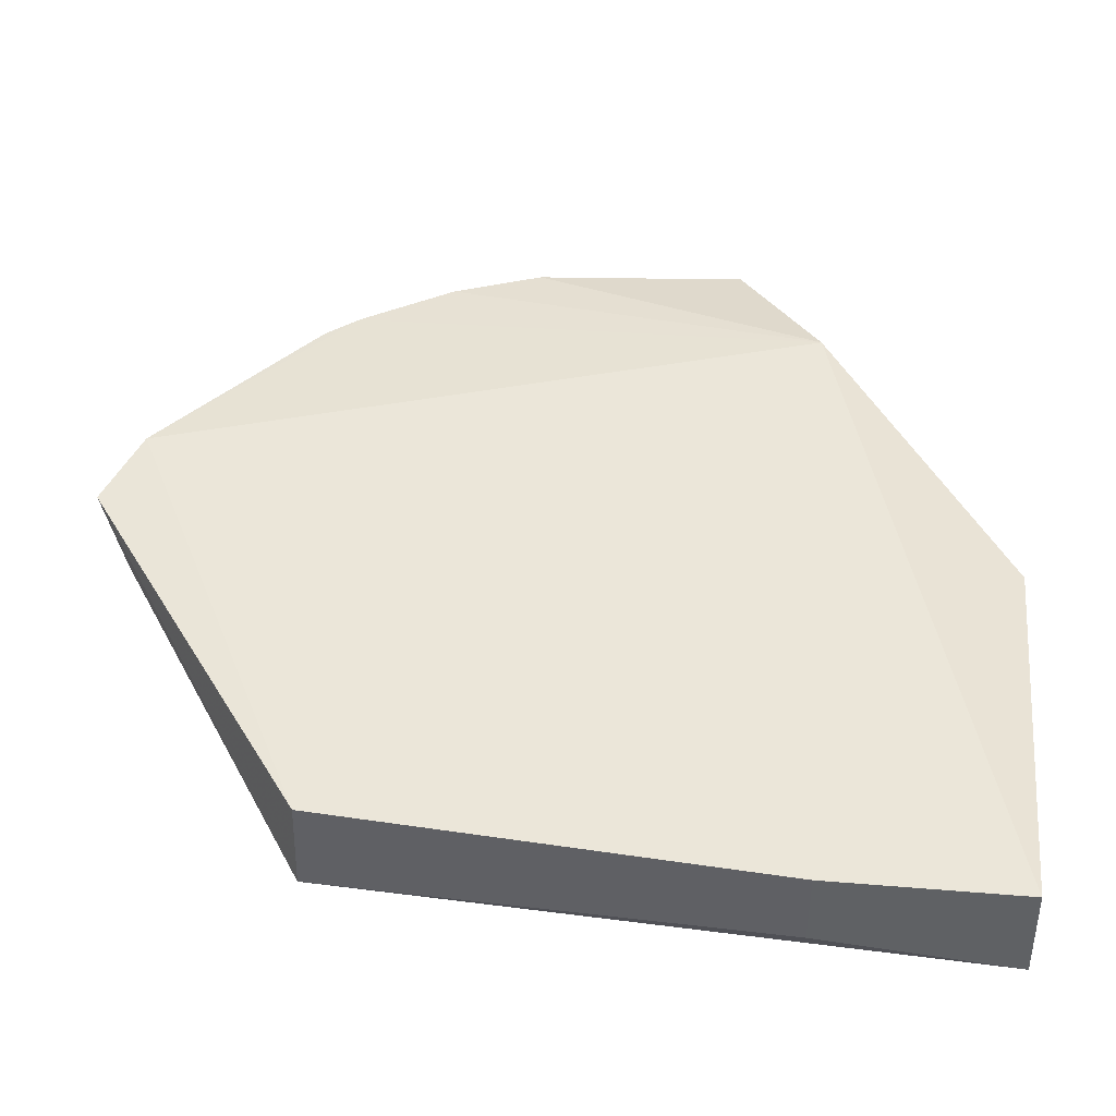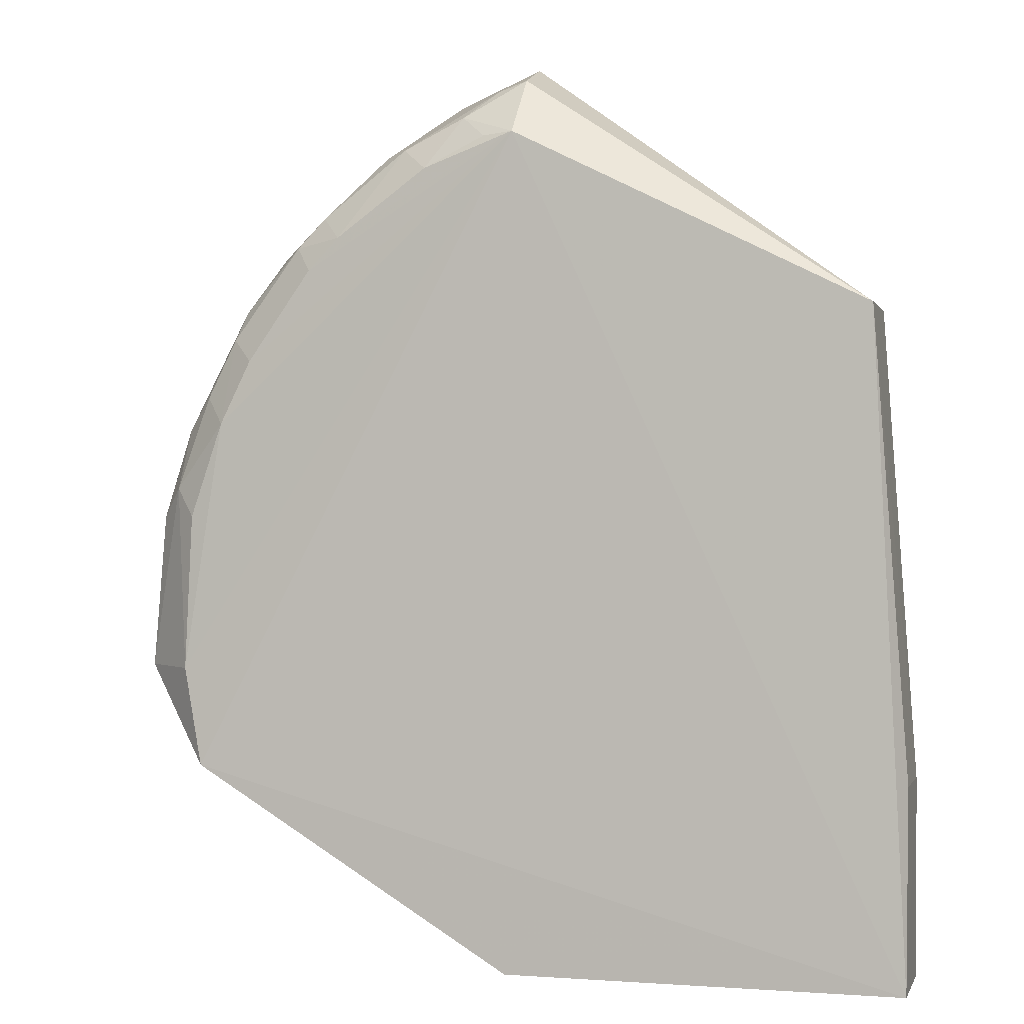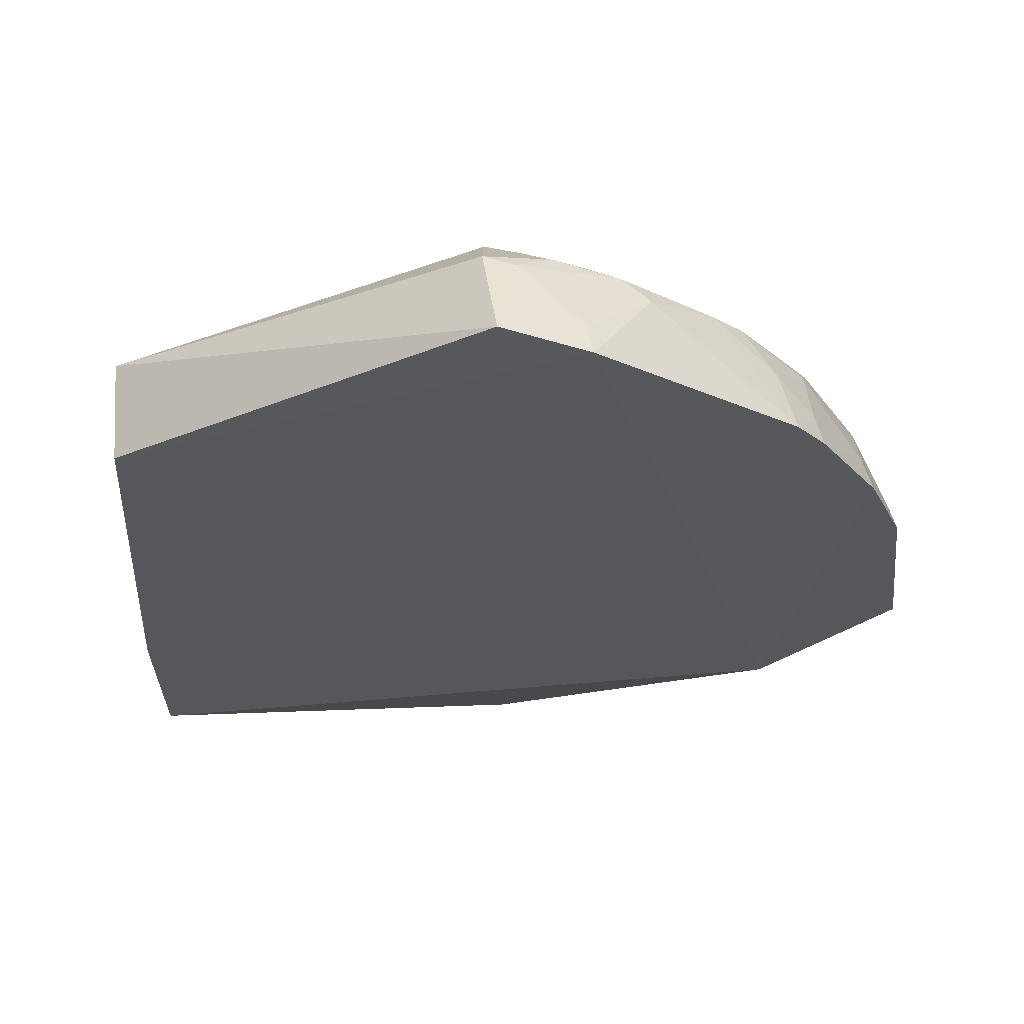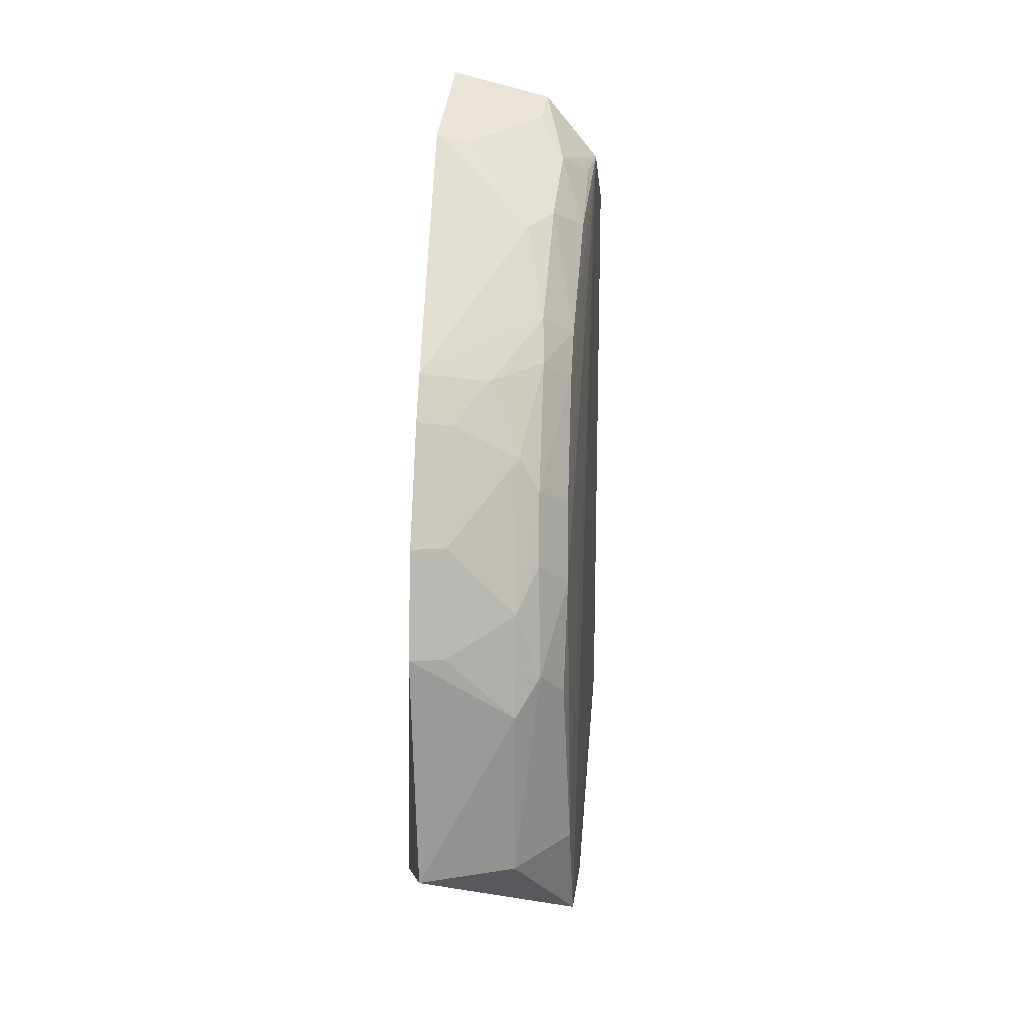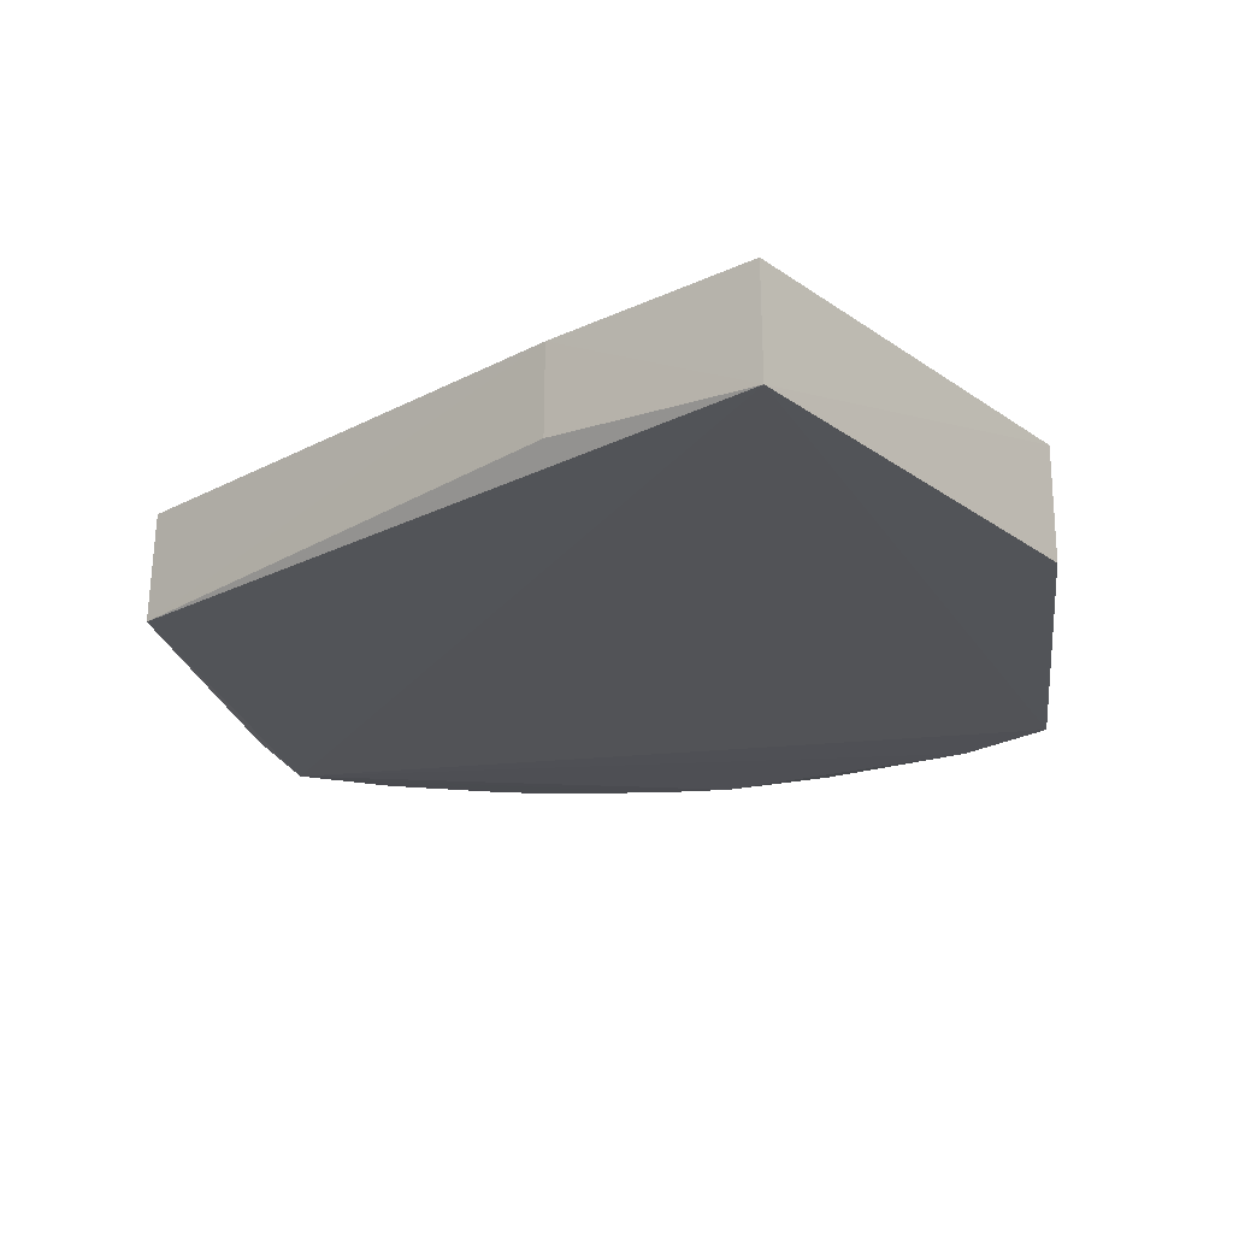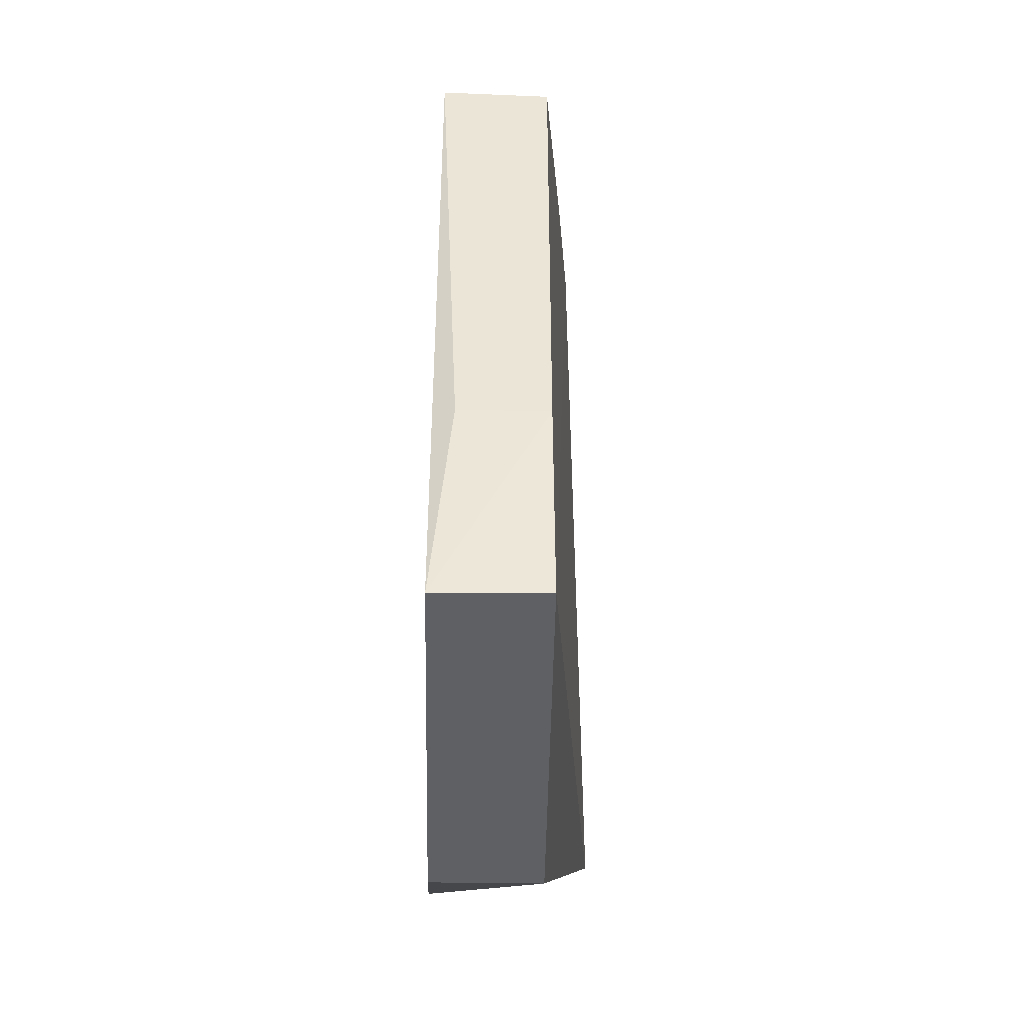
<metadata>
{"format":"obj","ext":"obj","renderer":"f3d","projection":"perspective","resolution":1024,"background":"white","views":[{"elev":43.3,"azim":-84.3,"up":"+Z"},{"elev":0.5,"azim":-164.4,"up":"+Y"},{"elev":63.6,"azim":-2.5,"up":"+Y"},{"elev":28.7,"azim":94.2,"up":"+Y"},{"elev":-22.0,"azim":-51.1,"up":"+Z"},{"elev":-42.5,"azim":-91.1,"up":"+Y"}]}
</metadata>
<code>
v 0.02755 0.02323 0.008353
v 0.03558 -6.58e-05 0.007932
v 0.02928 0.01336 0.00124
v -0.006195 0.01928 0.001216
v -0.007867 -0.01578 0.006429
v 0.01268 0.02862 0.0008679
v 0.03406 0.01158 0.008365
v -0.006116 0.01916 0.006457
v 0.01314 -0.01585 0.00106
v 0.02381 0.02455 0.002823
v 0.03351 0.008257 0.003453
v 0.02823 -0.00483 0.009367
v -0.007872 -0.005359 0.006392
v 0.01305 0.03298 0.007916
v -0.007917 -0.01588 0.001105
v 0.03027 -0.005263 0.0007297
v 0.02259 0.02334 0.001433
v 0.02864 0.01954 0.0036
v 0.01315 -0.01583 0.00656
v 0.03213 0.01643 0.008412
v 0.0174 0.03125 0.008444
v 0.01253 0.03165 0.003342
v -0.007894 -0.005343 0.002147
v 0.03126 1.614e-06 0.0008962
v 0.02766 0.01676 0.001364
v 0.01916 0.02806 0.002632
v 0.02688 0.02262 0.005112
v 0.03052 0.01483 0.002555
v 0.02902 0.02145 0.008371
v 0.03201 0.01303 0.003525
v 0.0205 0.02782 0.003779
v 0.0141 0.03116 0.003575
v 0.03102 0.008297 0.0013
v 0.0342 3.18e-07 0.003424
v 0.02425 0.02162 0.001444
v 0.01763 0.0269 0.001255
v 0.01577 0.02965 0.00238
v 0.02531 0.02296 0.002699
v 0.03173 0.01632 0.006786
v 0.02872 0.02115 0.006759
v 0.03364 0.01145 0.006734
v 0.03226 0.009832 0.002354
v 0.02898 0.01799 0.002646
v 0.0172 0.03086 0.006818
v 0.01433 0.02848 0.001203
f 11 7 2
f 12 2 7
f 13 8 4
f 14 4 8
f 15 4 6
f 15 5 13
f 16 15 6
f 16 9 15
f 19 12 5
f 19 9 16
f 19 16 2
f 19 2 12
f 19 15 9
f 19 5 15
f 20 12 7
f 21 5 12
f 21 13 5
f 21 8 13
f 21 14 8
f 22 6 4
f 22 4 14
f 23 15 13
f 23 13 4
f 23 4 15
f 24 16 6
f 24 6 3
f 25 3 6
f 26 10 17
f 27 10 1
f 29 12 20
f 29 21 12
f 29 1 21
f 31 21 1
f 31 1 10
f 31 10 26
f 32 22 14
f 33 24 3
f 34 11 2
f 34 2 16
f 34 16 24
f 35 25 6
f 35 6 17
f 36 26 17
f 36 17 6
f 37 6 22
f 37 32 26
f 37 22 32
f 37 26 36
f 38 27 18
f 38 10 27
f 38 35 17
f 38 17 10
f 39 29 20
f 39 30 18
f 39 20 7
f 40 27 1
f 40 1 29
f 40 18 27
f 40 39 18
f 40 29 39
f 41 7 11
f 41 11 30
f 41 39 7
f 41 30 39
f 42 30 11
f 42 28 30
f 42 11 34
f 42 34 24
f 42 24 33
f 42 33 3
f 42 3 28
f 43 30 28
f 43 18 30
f 43 38 18
f 43 25 35
f 43 35 38
f 43 28 3
f 43 3 25
f 44 32 14
f 44 14 21
f 44 21 31
f 44 31 26
f 44 26 32
f 45 37 36
f 45 36 6
f 45 6 37

</code>
